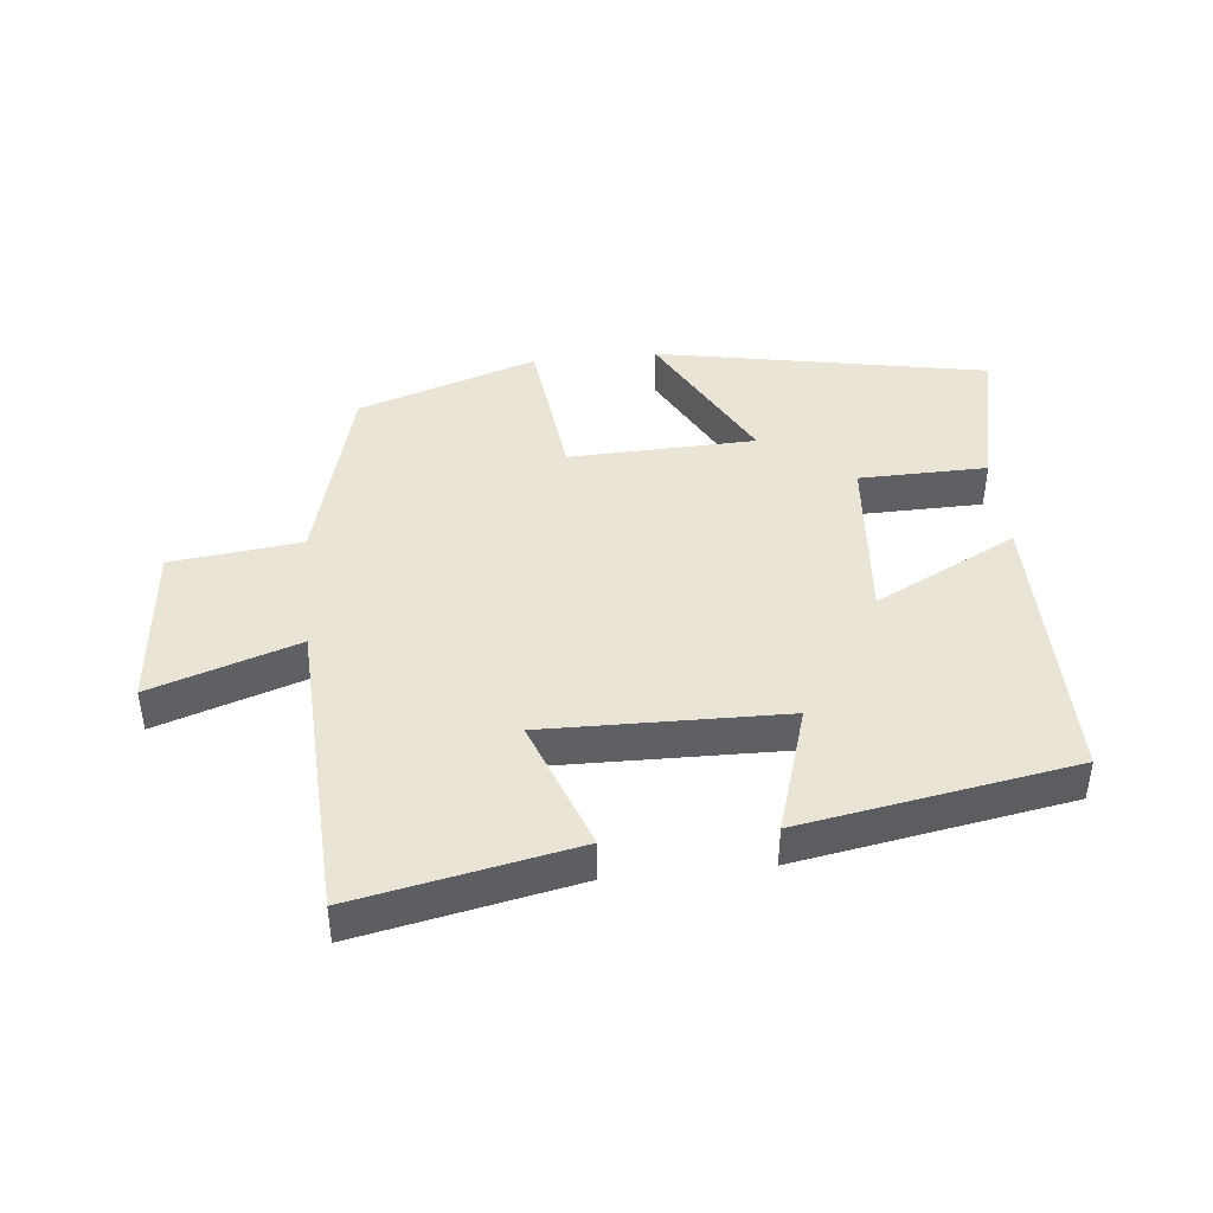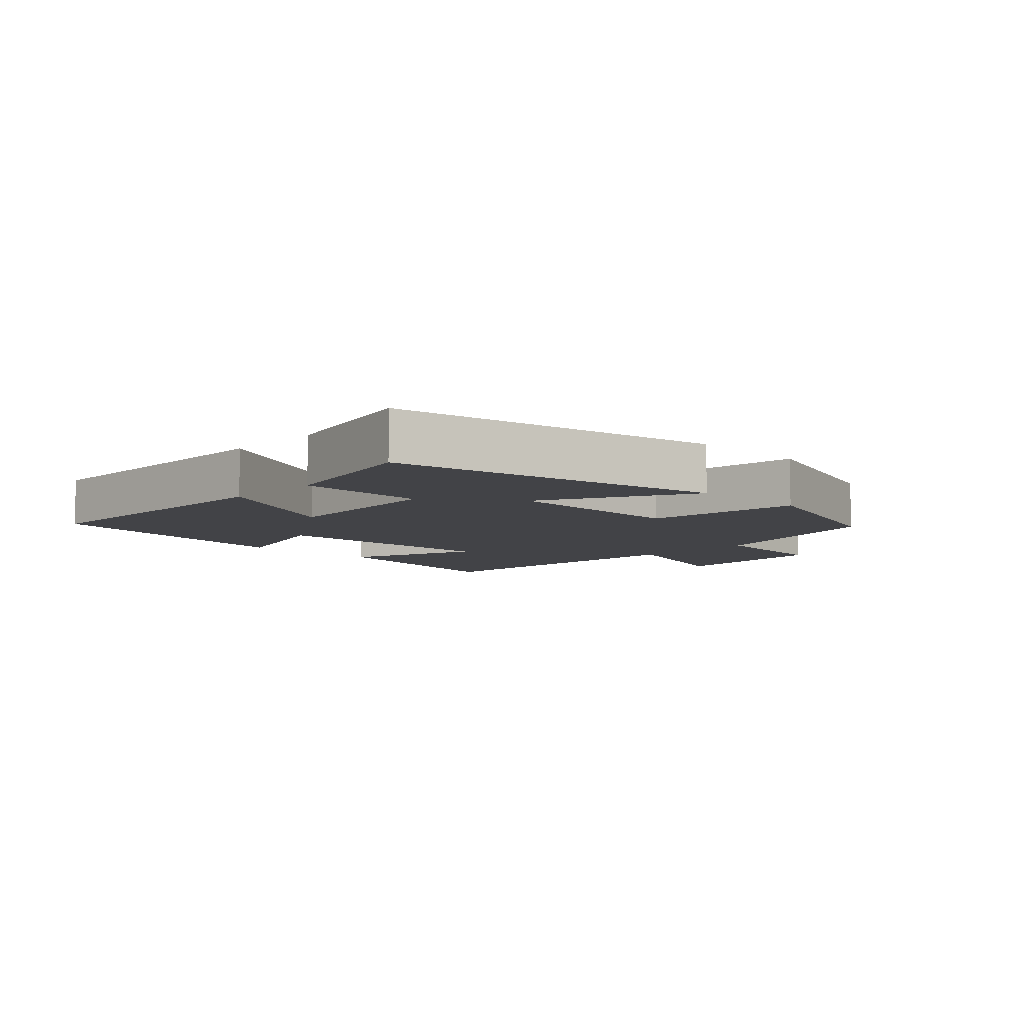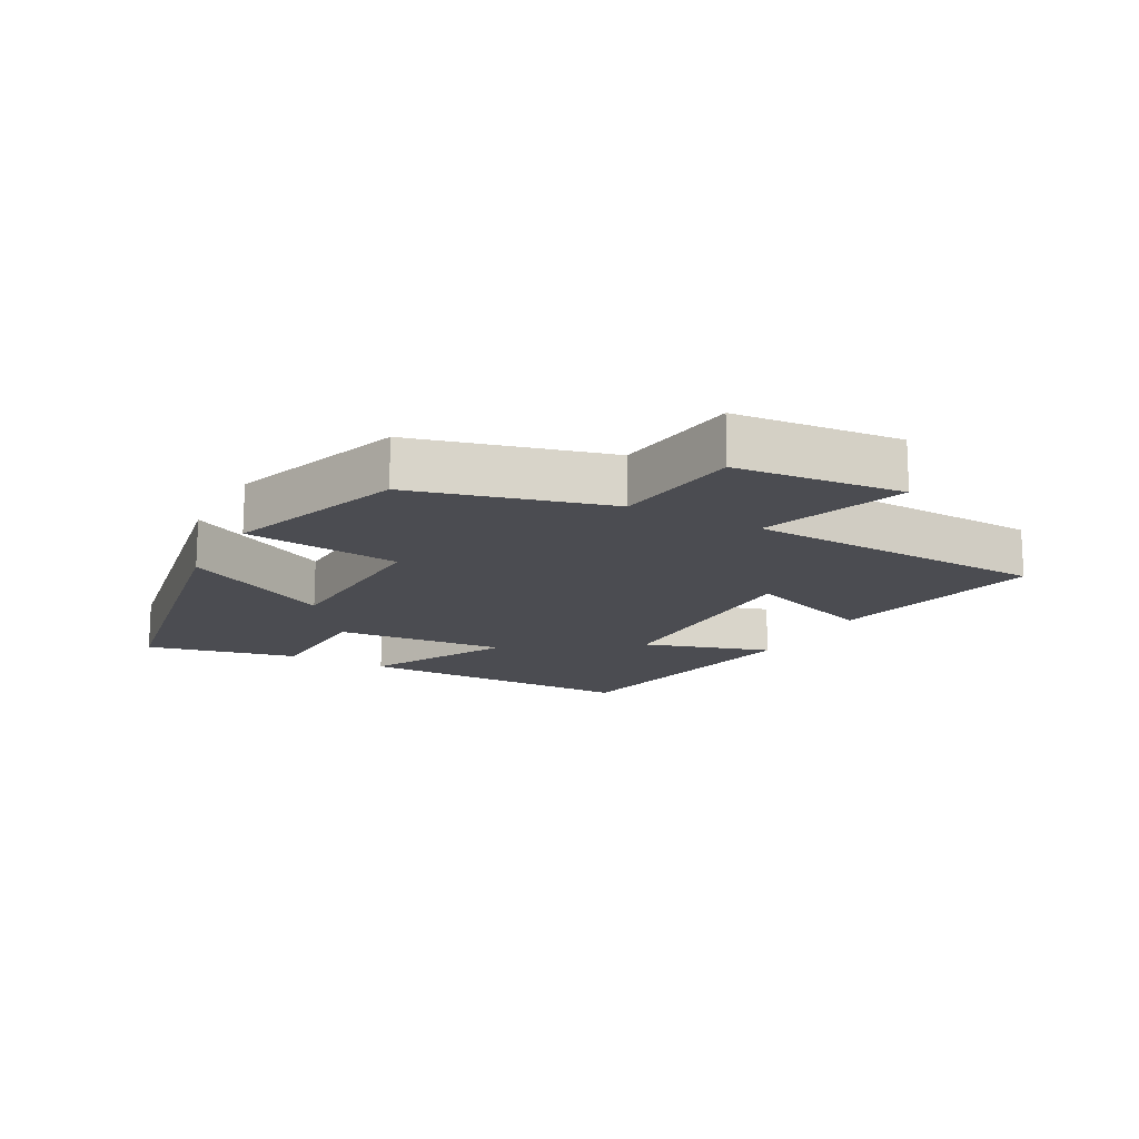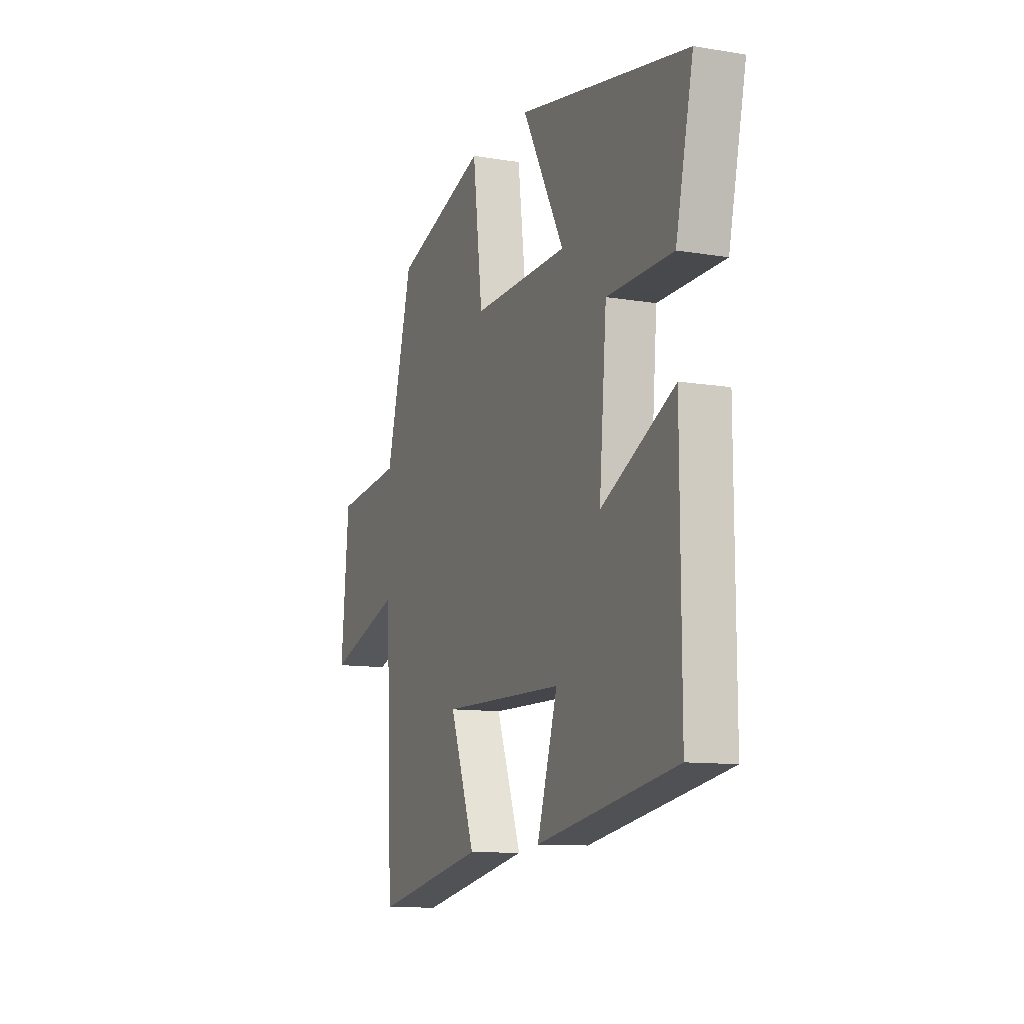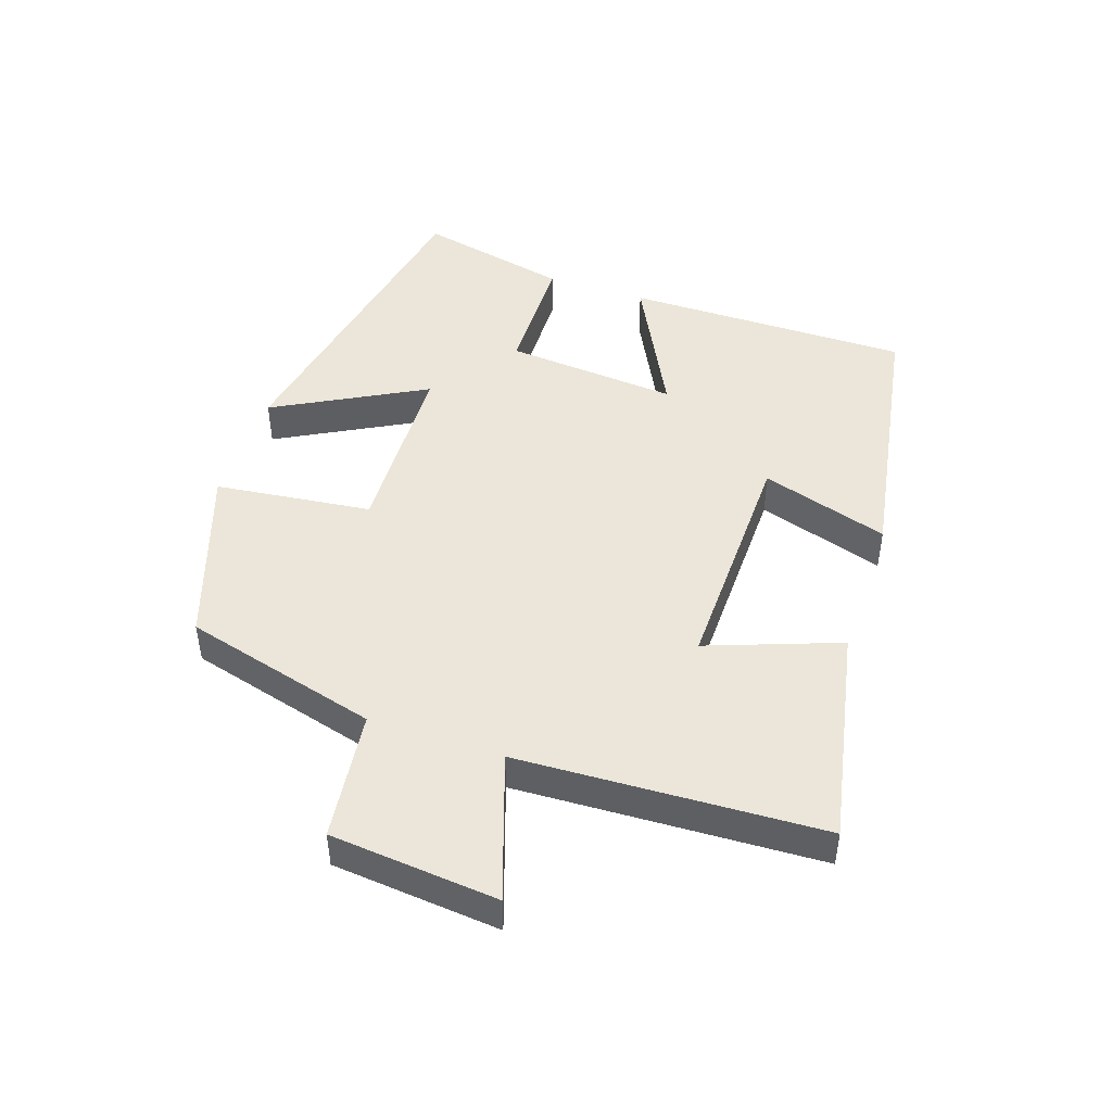
<metadata>
{"format":"obj","ext":"obj","renderer":"f3d","projection":"perspective","resolution":1024,"background":"white","views":[{"elev":42.7,"azim":174.2,"up":"+Y"},{"elev":-7.4,"azim":-43.8,"up":"+Y"},{"elev":-15.5,"azim":61.4,"up":"+Y"},{"elev":-10.9,"azim":-112.5,"up":"+Z"},{"elev":46.7,"azim":108.7,"up":"+Y"}]}
</metadata>
<code>
v -0.502 0.07 -0.427
v -0.5 0.07 0.013
v -0.282 0.07 -0.099
v -0.304 0.07 0.167
v -0.5 0.07 0.171
v -0.552 0.07 0.405
v -0.045 0.07 0.5
v -0.17 0.07 0.269
v 0.116 0.07 0.259
v 0.145 0.07 0.5
v 0.42 0.07 0.407
v 0.5 0.07 0.106
v 0.7 0.07 0.082
v 0.724 0.07 -0.176
v 0.5 0.07 -0.1
v 0.479 0.07 -0.568
v 0.145 0.07 -0.5
v 0.22 0.07 -0.297
v -0.146 0.07 -0.303
v -0.085 0.07 -0.5
v -0.502 0 -0.427
v -0.5 0 0.013
v -0.282 0 -0.099
v -0.304 0 0.167
v -0.5 0 0.171
v -0.552 0 0.405
v -0.045 0 0.5
v -0.17 0 0.269
v 0.116 0 0.259
v 0.145 0 0.5
v 0.42 0 0.407
v 0.5 0 0.106
v 0.7 0 0.082
v 0.724 0 -0.176
v 0.5 0 -0.1
v 0.479 0 -0.568
v 0.145 0 -0.5
v 0.22 0 -0.297
v -0.146 0 -0.303
v -0.085 0 -0.5
f 1 2 3
f 20 1 3
f 19 20 3
f 18 19 3 4
f 15 16 17 18
f 15 18 4
f 12 13 14 15
f 11 12 15
f 10 11 15
f 9 10 15
f 8 9 15 4
f 6 7 8
f 5 6 8
f 4 5 8
f 23 22 21
f 23 21 40
f 23 40 39
f 24 23 39 38
f 38 37 36 35
f 24 38 35
f 35 34 33 32
f 35 32 31
f 35 31 30
f 35 30 29
f 24 35 29 28
f 28 27 26
f 28 26 25
f 28 25 24
f 1 21 22 2
f 2 22 23 3
f 3 23 24 4
f 4 24 25 5
f 5 25 26 6
f 6 26 27 7
f 7 27 28 8
f 8 28 29 9
f 9 29 30 10
f 10 30 31 11
f 11 31 32 12
f 12 32 33 13
f 13 33 34 14
f 14 34 35 15
f 15 35 36 16
f 16 36 37 17
f 17 37 38 18
f 18 38 39 19
f 19 39 40 20
f 20 40 21 1

</code>
